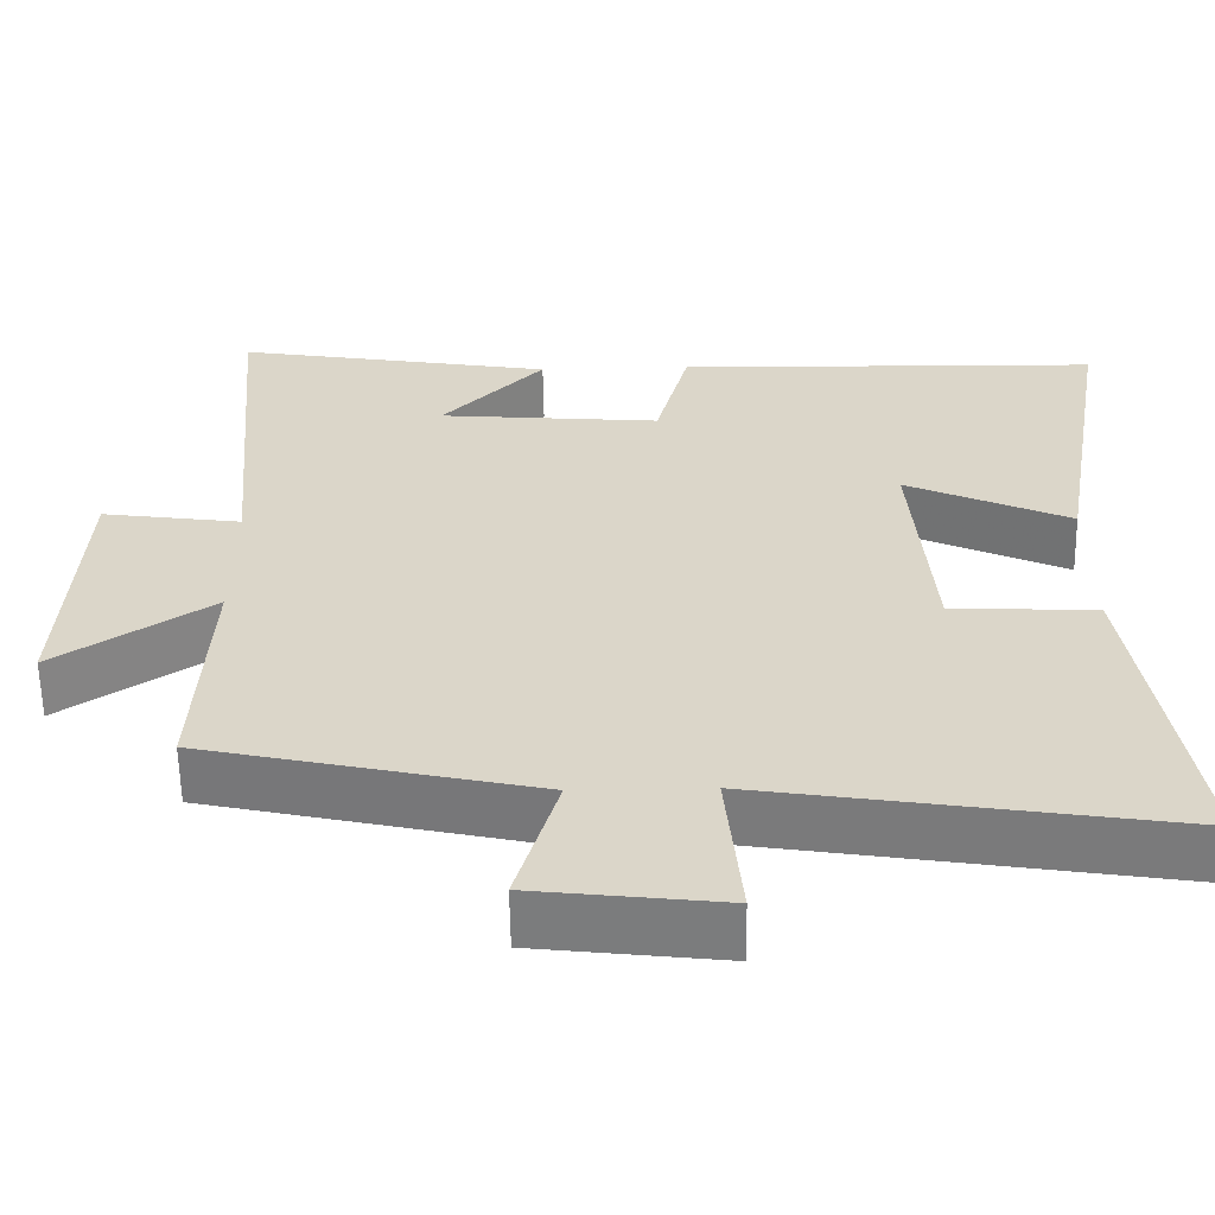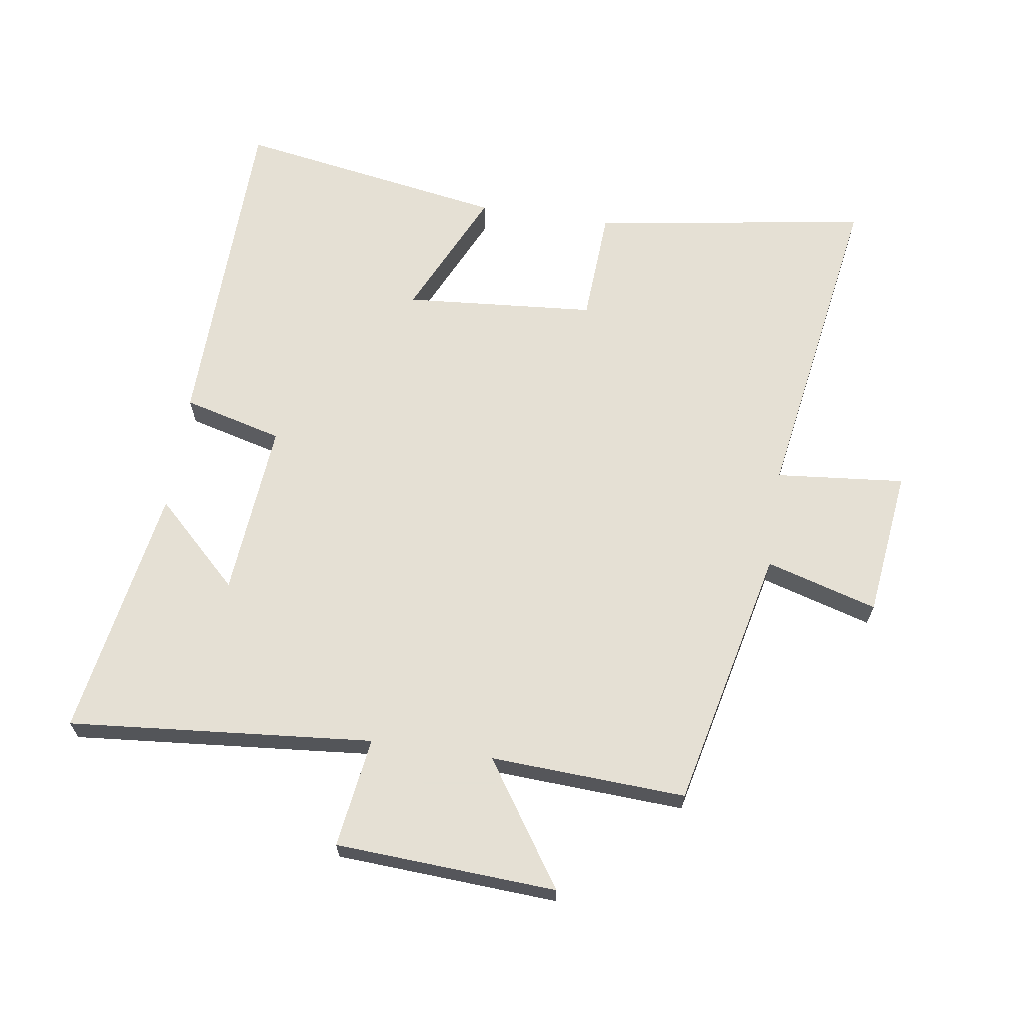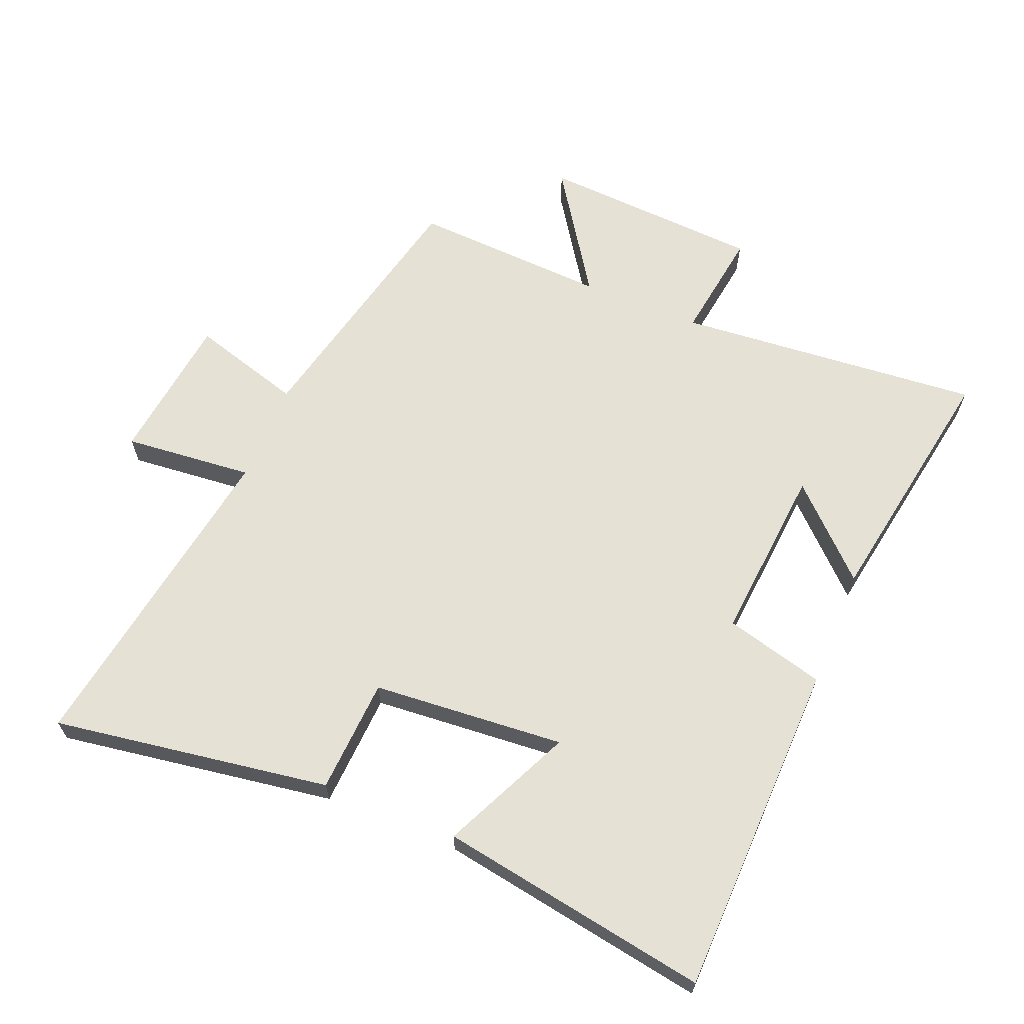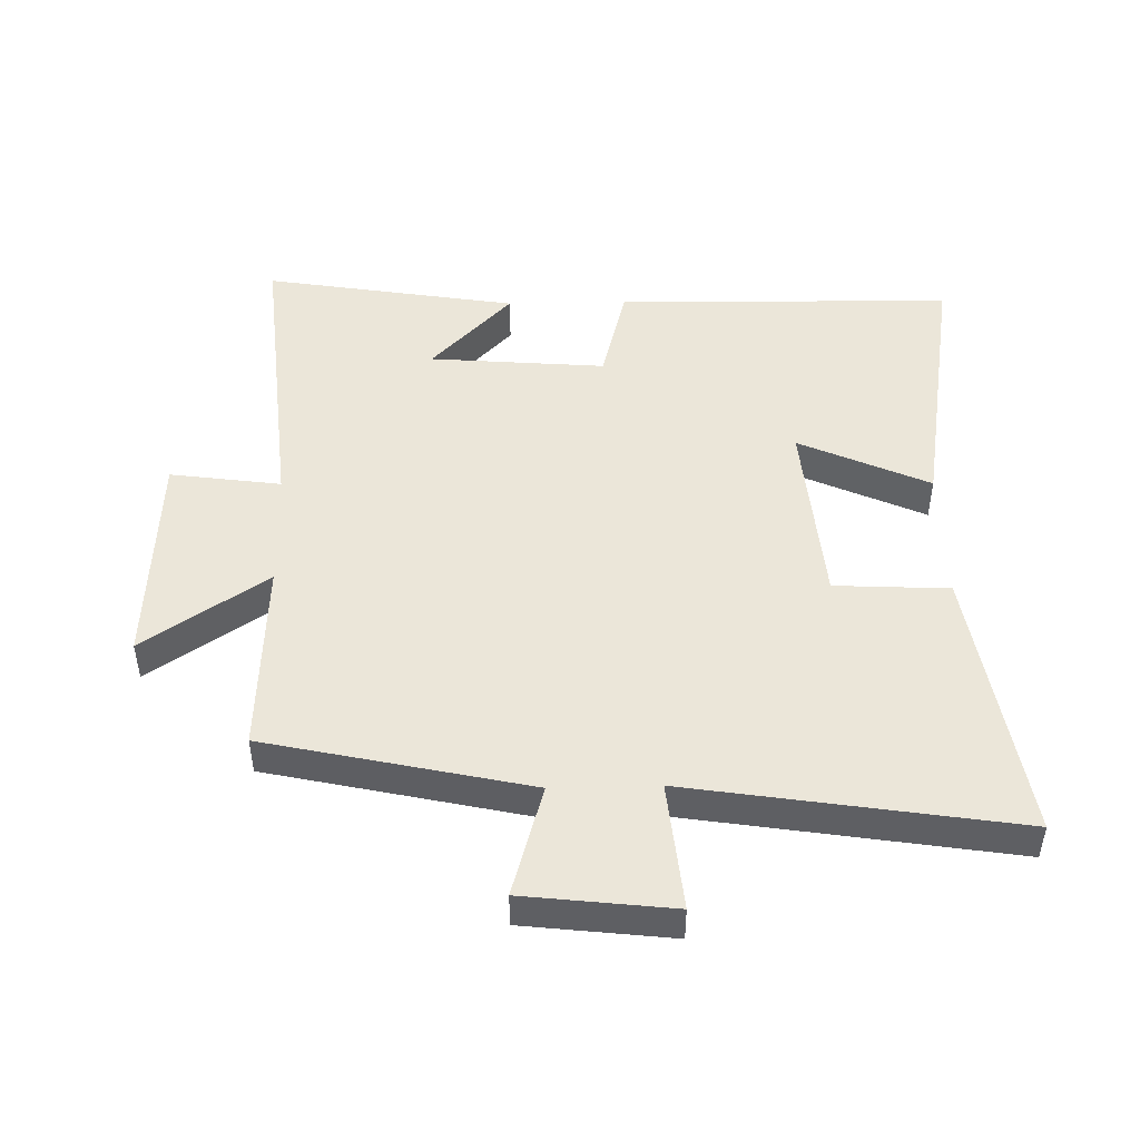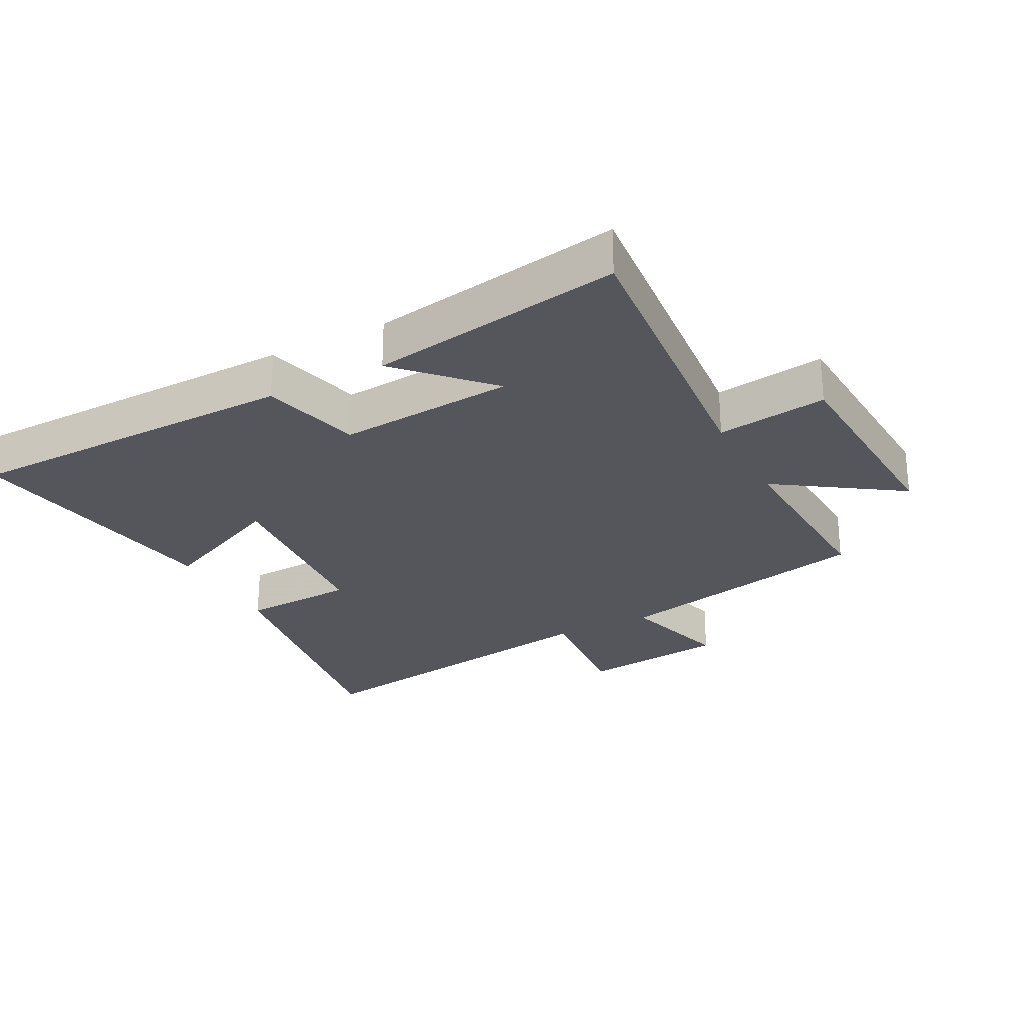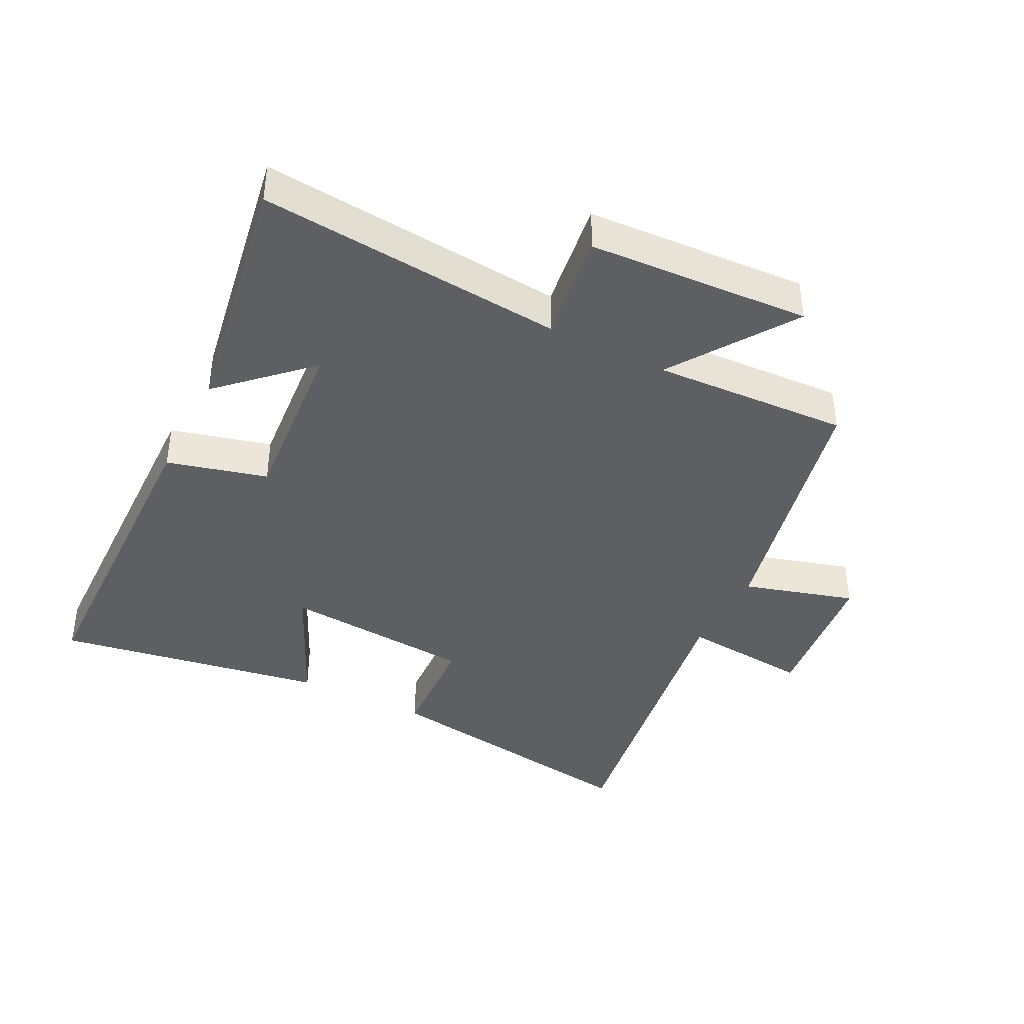
<metadata>
{"format":"obj","ext":"obj","renderer":"f3d","projection":"perspective","resolution":1024,"background":"white","views":[{"elev":-59.8,"azim":-179.0,"up":"+Z"},{"elev":65.9,"azim":98.5,"up":"+Y"},{"elev":64.5,"azim":-67.7,"up":"+Y"},{"elev":47.7,"azim":178.5,"up":"+Y"},{"elev":-26.3,"azim":27.4,"up":"+Y"},{"elev":-40.3,"azim":63.0,"up":"+Y"}]}
</metadata>
<code>
v 0.542 0.07 0.568
v 0.5 0.07 0.091
v 0.673 0.07 0.116
v 0.693 0.07 -0.23
v 0.5 0.07 -0.101
v 0.516 0.07 -0.407
v 0.106 0.07 -0.5
v 0.157 0.07 -0.674
v -0.075 0.07 -0.702
v -0.056 0.07 -0.5
v -0.567 0.07 -0.583
v -0.5 0.07 -0.15
v -0.321 0.07 -0.14
v -0.297 0.07 0.16
v -0.5 0.07 0.066
v -0.571 0.07 0.488
v -0.044 0.07 0.5
v -0.003 0.07 0.344
v 0.273 0.07 0.368
v 0.146 0.07 0.5
v 0.542 0 0.568
v 0.5 0 0.091
v 0.673 0 0.116
v 0.693 0 -0.23
v 0.5 0 -0.101
v 0.516 0 -0.407
v 0.106 0 -0.5
v 0.157 0 -0.674
v -0.075 0 -0.702
v -0.056 0 -0.5
v -0.567 0 -0.583
v -0.5 0 -0.15
v -0.321 0 -0.14
v -0.297 0 0.16
v -0.5 0 0.066
v -0.571 0 0.488
v -0.044 0 0.5
v -0.003 0 0.344
v 0.273 0 0.368
v 0.146 0 0.5
f 19 20 1
f 16 17 18
f 15 16 18
f 14 15 18
f 13 14 18 19
f 10 11 12 13
f 19 1 2
f 13 19 2
f 10 13 2
f 7 8 9 10
f 5 6 7 10
f 2 3 4 5
f 2 5 10
f 21 40 39
f 38 37 36
f 38 36 35
f 38 35 34
f 39 38 34 33
f 33 32 31 30
f 22 21 39
f 22 39 33
f 22 33 30
f 30 29 28 27
f 30 27 26 25
f 25 24 23 22
f 30 25 22
f 1 21 22 2
f 2 22 23 3
f 3 23 24 4
f 4 24 25 5
f 5 25 26 6
f 6 26 27 7
f 7 27 28 8
f 8 28 29 9
f 9 29 30 10
f 10 30 31 11
f 11 31 32 12
f 12 32 33 13
f 13 33 34 14
f 14 34 35 15
f 15 35 36 16
f 16 36 37 17
f 17 37 38 18
f 18 38 39 19
f 19 39 40 20
f 20 40 21 1

</code>
